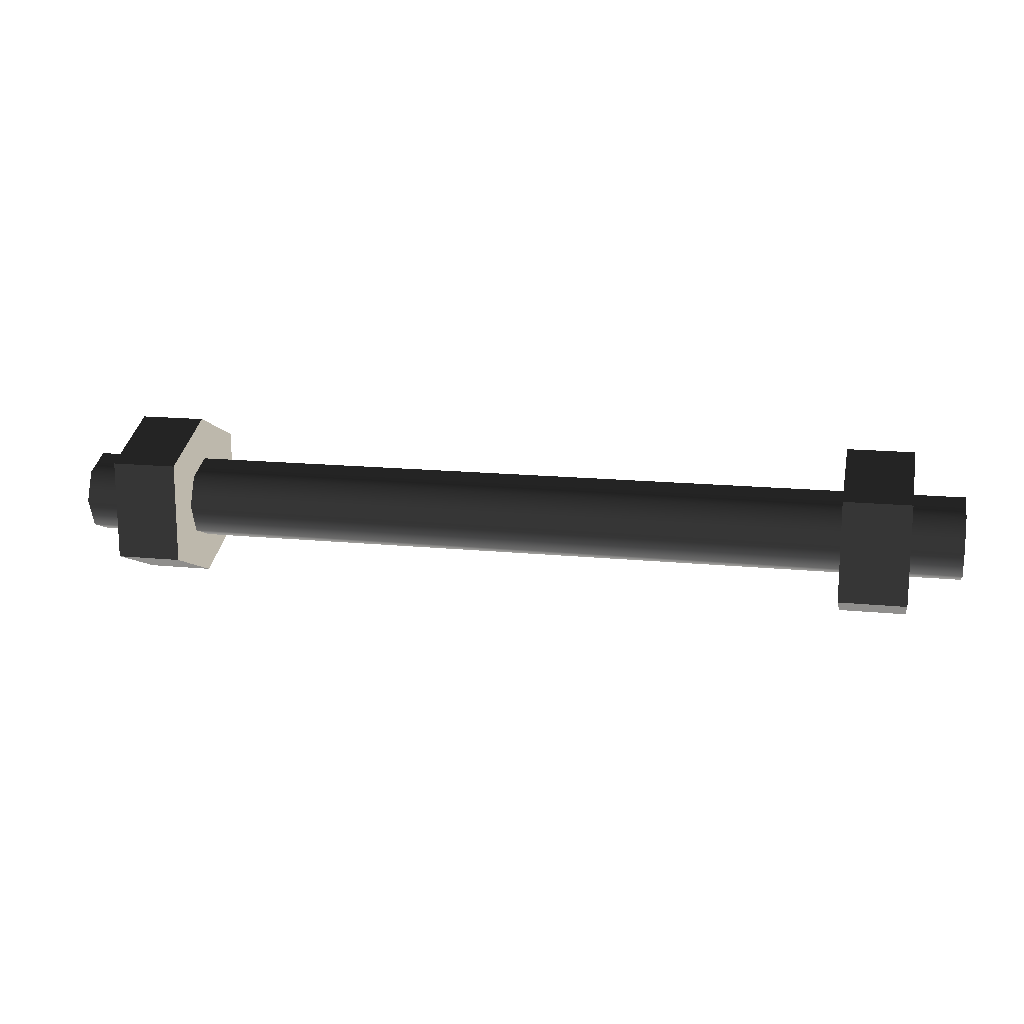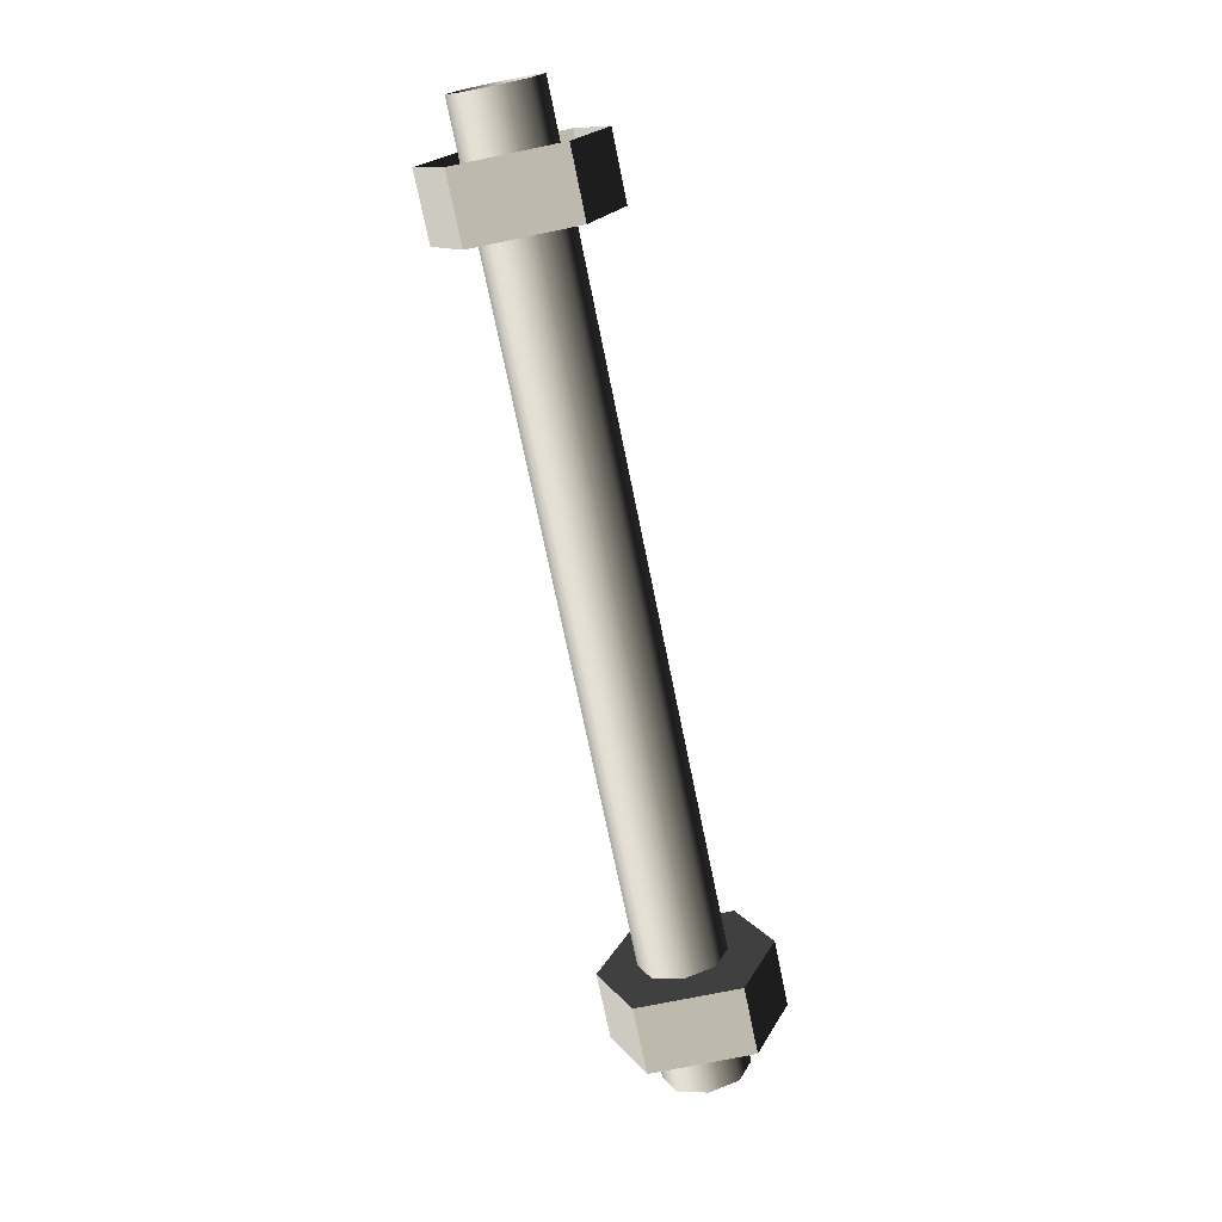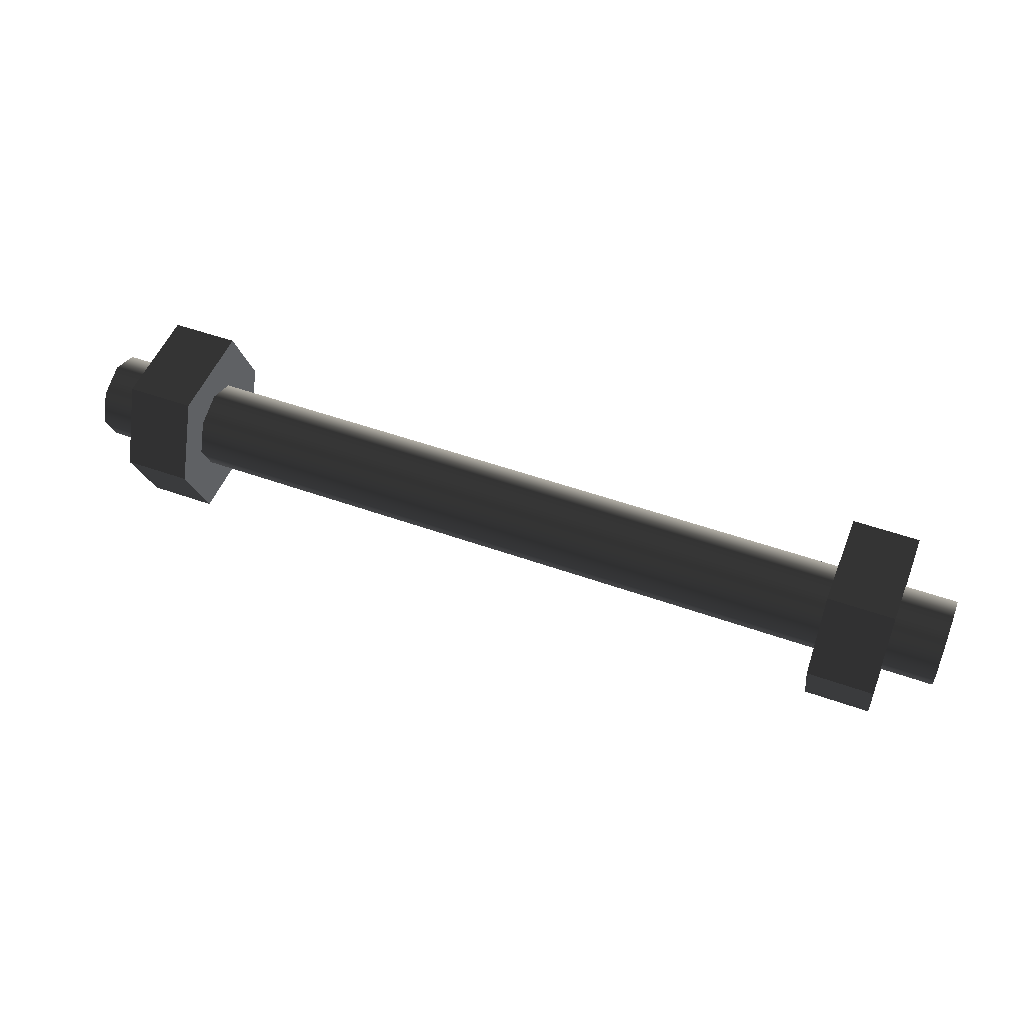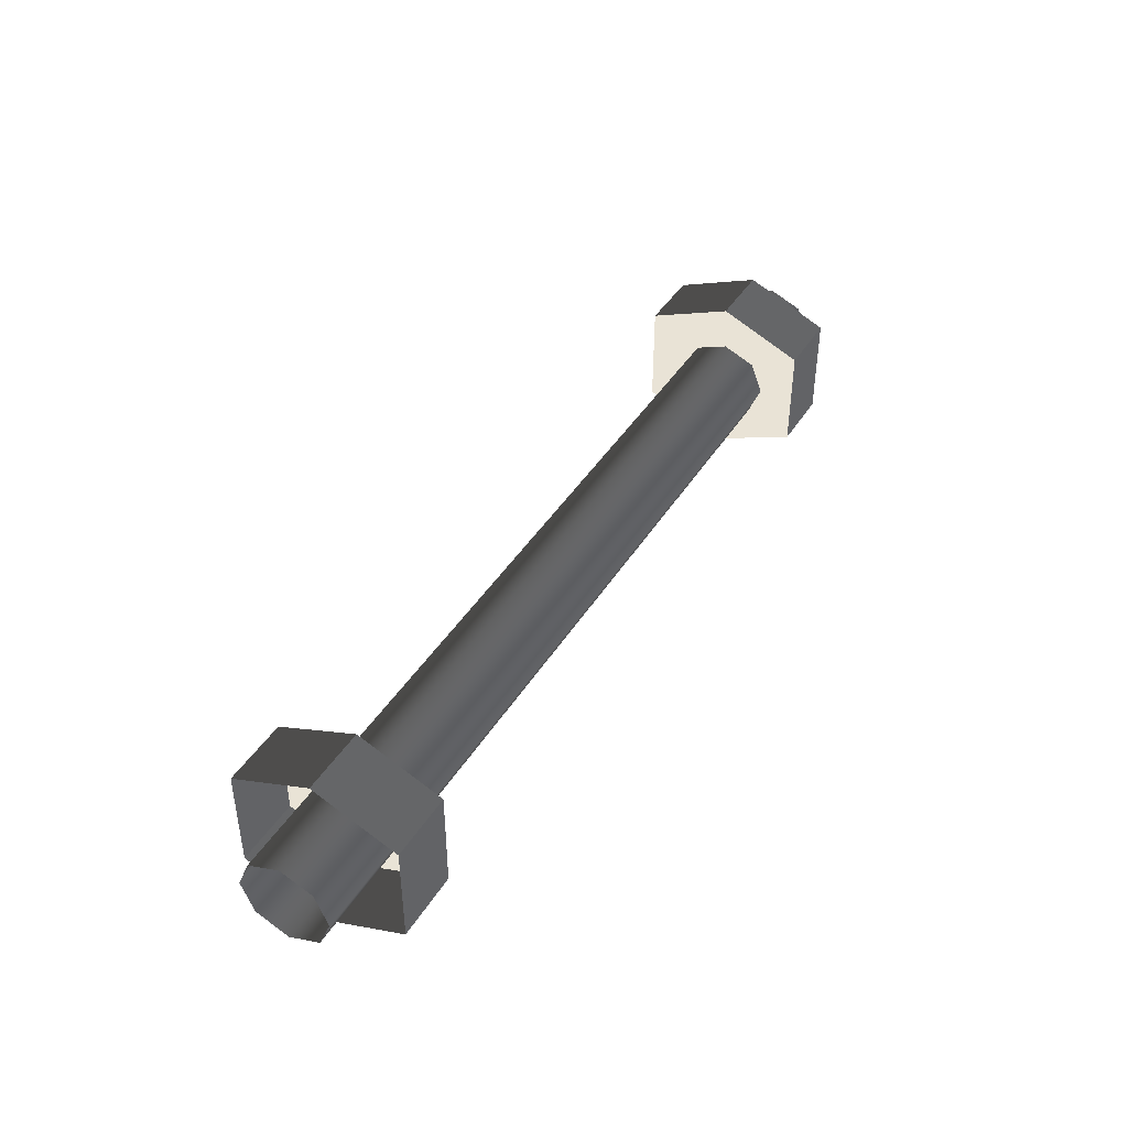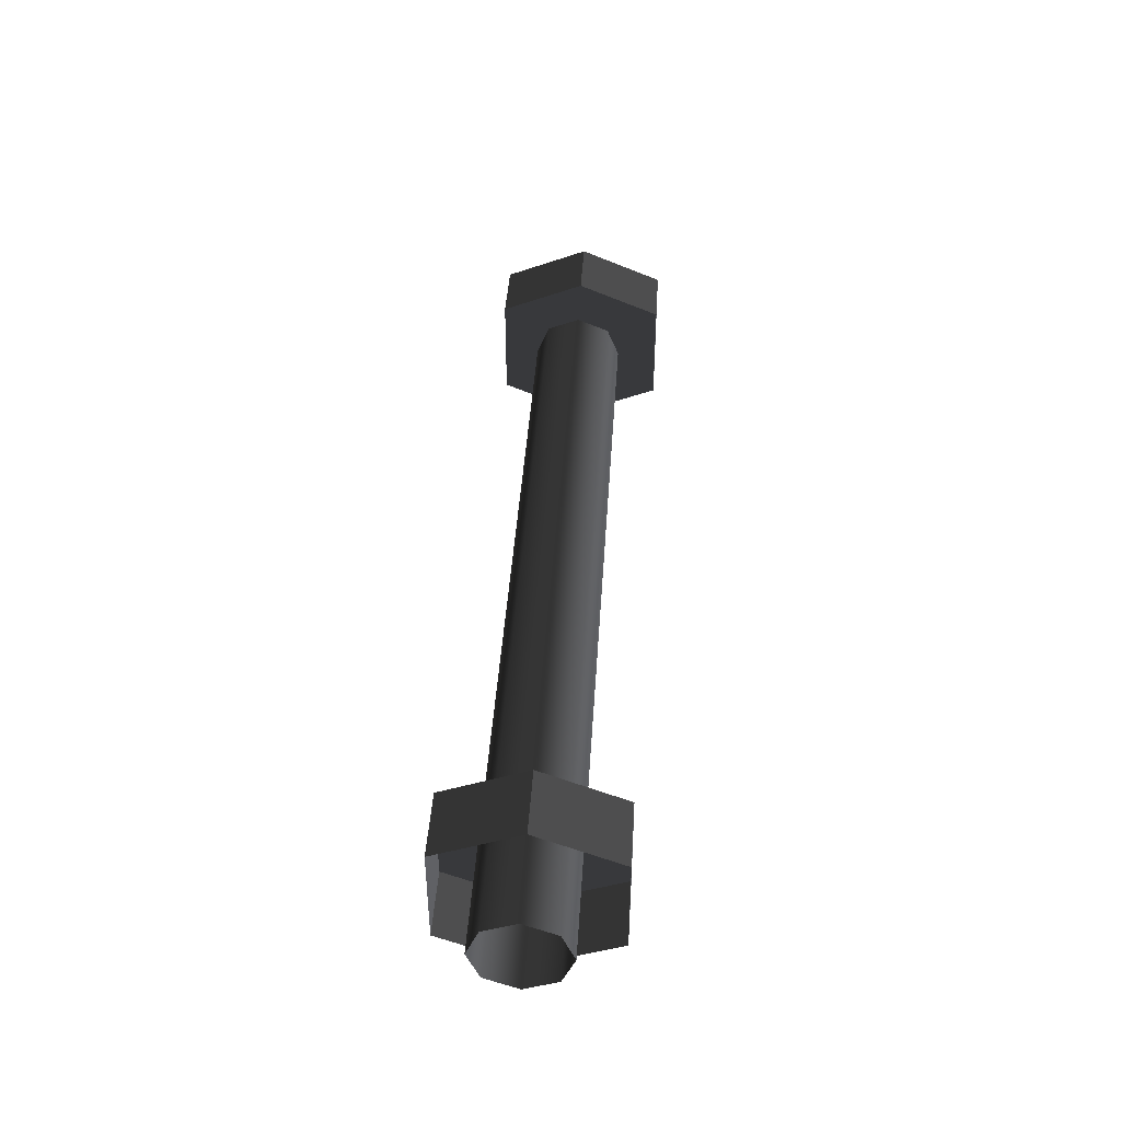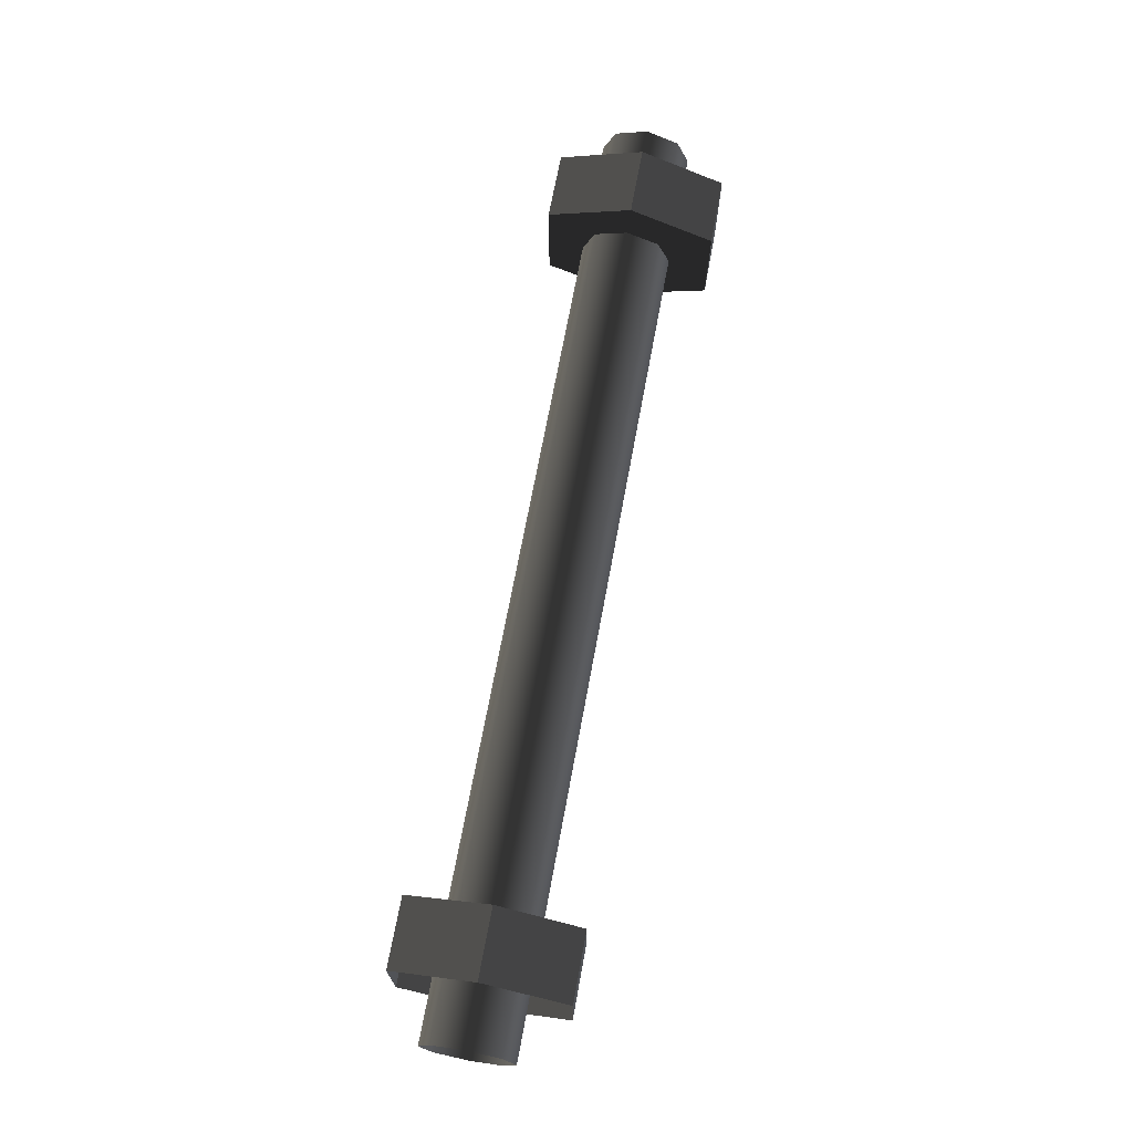
<metadata>
{"format":"obj","ext":"obj","renderer":"f3d","projection":"perspective","resolution":1024,"background":"white","views":[{"elev":14.9,"azim":12.3,"up":"+Z"},{"elev":-73.5,"azim":-78.4,"up":"+Y"},{"elev":51.3,"azim":-158.8,"up":"+Y"},{"elev":42.2,"azim":119.4,"up":"+Z"},{"elev":42.2,"azim":-86.4,"up":"+Z"},{"elev":69.9,"azim":-79.5,"up":"+Z"}]}
</metadata>
<code>
v -5.531e-07 0.002082 0.06946
v 2.625e-05 0.05542 0.04775
v 0.7713 0.05541 0.04775
v 0.7713 0.002108 0.06946
v 5.472e-06 0.07566 -0.001987
v 0.7713 0.07565 -0.001987
v 2.626e-05 0.05542 -0.05172
v 0.7713 0.05541 -0.05172
v -5.445e-07 0.002081 -0.07344
v 0.7713 0.002106 -0.07344
v 1.137e-05 -0.05122 0.04775
v 0.7713 -0.05123 0.04775
v 0.7713 -0.07147 -0.001985
v 3.215e-05 -0.07146 -0.001985
v 0.7713 -0.05123 -0.05172
v 1.137e-05 -0.05122 -0.05172
v 0.7713 0.002106 -0.07344
v -5.445e-07 0.002081 -0.07344
v 0.5731 0.1342 0.08672
v 0.6842 0.1342 0.08672
v 0.6842 -0.002071 0.1431
v 0.5731 -0.002048 0.1431
v 0.5731 -0.002051 -0.1391
v 0.6842 -0.002074 -0.1391
v 0.6842 0.1342 -0.08275
v 0.5731 0.1342 -0.08275
v 0.5731 -0.002048 0.1431
v 0.6842 -0.002071 0.1431
v 0.6842 -0.1383 0.08672
v 0.5731 -0.1383 0.08672
v 0.5731 0.1342 -0.08275
v 0.6842 0.1342 -0.08275
v 0.6842 0.1342 0.08672
v 0.5731 0.1342 0.08672
v 0.5731 -0.1383 0.08672
v 0.6842 -0.1383 0.08672
v 0.6842 -0.1383 -0.08274
v 0.5731 -0.1383 -0.08274
v 0.5731 -0.1383 -0.08274
v 0.6842 -0.1383 -0.08274
v 0.6842 -0.002074 -0.1391
v 0.5731 -0.002051 -0.1391
v 0.5731 -0.002048 0.1431
v 0.5731 -0.1383 0.08672
v 0.5731 -0.1383 -0.08274
v 0.5731 -0.002051 -0.1391
v 0.5731 0.1342 0.08672
v 0.5731 0.1342 -0.08275
v -5.531e-07 0.002082 0.06946
v -0.7713 0.002096 0.06946
v -0.7713 0.05544 0.04775
v 2.625e-05 0.05542 0.04775
v 5.472e-06 0.07566 -0.001987
v -0.7712 0.07567 -0.001987
v 2.626e-05 0.05542 -0.05172
v -0.7713 0.05543 -0.05172
v -5.445e-07 0.002081 -0.07344
v -0.7713 0.002094 -0.07344
v 1.137e-05 -0.05122 0.04775
v -0.7712 -0.05121 0.04775
v -0.7713 -0.07148 -0.001985
v 3.215e-05 -0.07146 -0.001985
v -0.7712 -0.05121 -0.05172
v 1.137e-05 -0.05122 -0.05172
v -0.7713 0.002094 -0.07344
v -5.445e-07 0.002081 -0.07344
v -0.5731 0.1342 0.08672
v -0.5731 -0.002052 0.1431
v -0.6842 -0.002067 0.1431
v -0.6842 0.1342 0.08672
v -0.5731 -0.002055 -0.1391
v -0.5731 0.1342 -0.08275
v -0.6842 0.1342 -0.08275
v -0.6842 -0.00207 -0.1391
v -0.5731 -0.002052 0.1431
v -0.5731 -0.1383 0.08672
v -0.6842 -0.1383 0.08672
v -0.6842 -0.002067 0.1431
v -0.5731 0.1342 -0.08275
v -0.5731 0.1342 0.08672
v -0.6842 0.1342 0.08672
v -0.6842 0.1342 -0.08275
v -0.5731 -0.1383 0.08672
v -0.5731 -0.1383 -0.08274
v -0.6842 -0.1383 -0.08274
v -0.6842 -0.1383 0.08672
v -0.5731 -0.1383 -0.08274
v -0.5731 -0.002055 -0.1391
v -0.6842 -0.00207 -0.1391
v -0.6842 -0.1383 -0.08274
v -0.5731 -0.002055 -0.1391
v -0.5731 -0.1383 -0.08274
v -0.5731 -0.1383 0.08672
v -0.5731 -0.002052 0.1431
v -0.5731 0.1342 -0.08275
v -0.5731 0.1342 0.08672
g Mid_Part_37777_661
f 1 3 2
f 1 4 3
f 3 5 2
f 3 6 5
f 6 7 5
f 6 8 7
f 9 7 8
f 9 8 10
f 11 4 1
f 11 12 4
f 11 13 12
f 11 14 13
f 14 15 13
f 14 16 15
f 16 17 15
f 16 18 17
f 19 21 20
f 19 22 21
f 23 25 24
f 23 26 25
f 27 29 28
f 27 30 29
f 31 33 32
f 31 34 33
f 35 37 36
f 35 38 37
f 39 41 40
f 39 42 41
f 43 45 44
f 45 43 46
f 46 43 47
f 46 47 48
f 49 51 50
f 49 52 51
f 51 52 53
f 51 53 54
f 54 53 55
f 54 55 56
f 57 56 55
f 57 58 56
f 59 49 50
f 59 50 60
f 59 60 61
f 59 61 62
f 62 61 63
f 62 63 64
f 64 63 65
f 64 65 66
f 67 69 68
f 67 70 69
f 71 73 72
f 71 74 73
f 75 77 76
f 75 78 77
f 79 81 80
f 79 82 81
f 83 85 84
f 83 86 85
f 87 89 88
f 87 90 89
f 91 93 92
f 93 91 94
f 94 91 95
f 94 95 96

</code>
